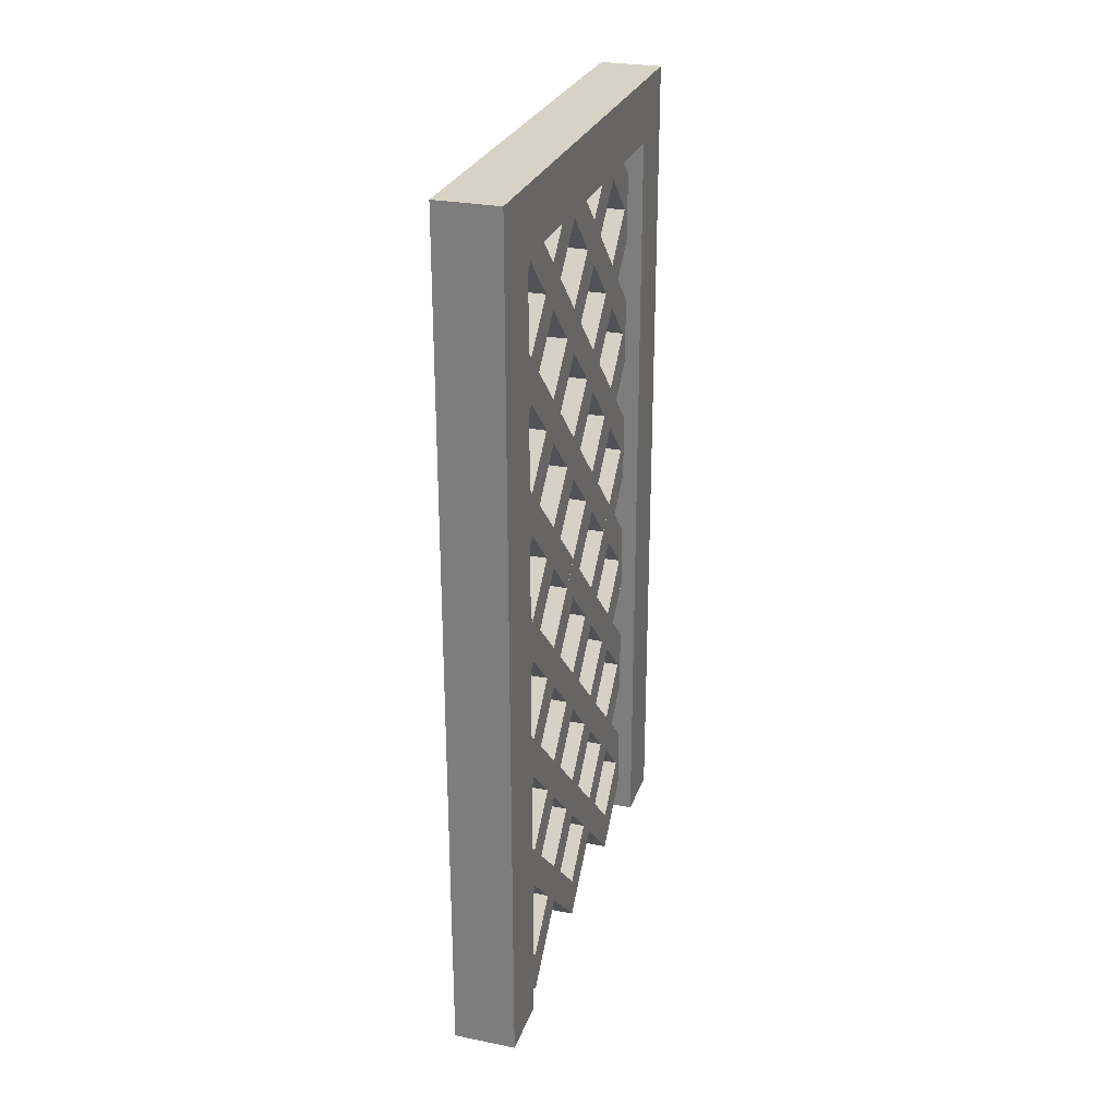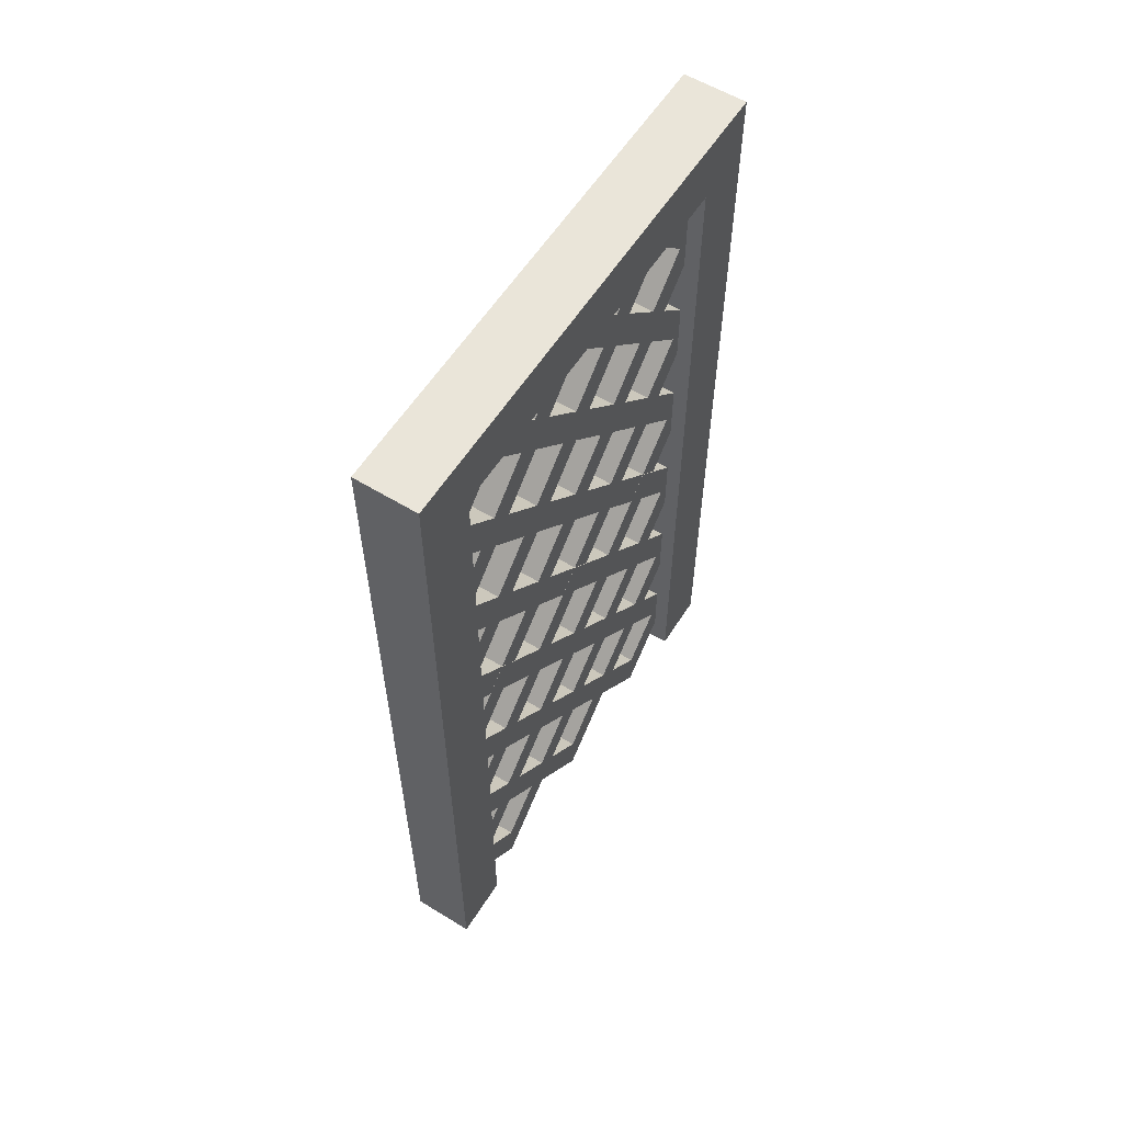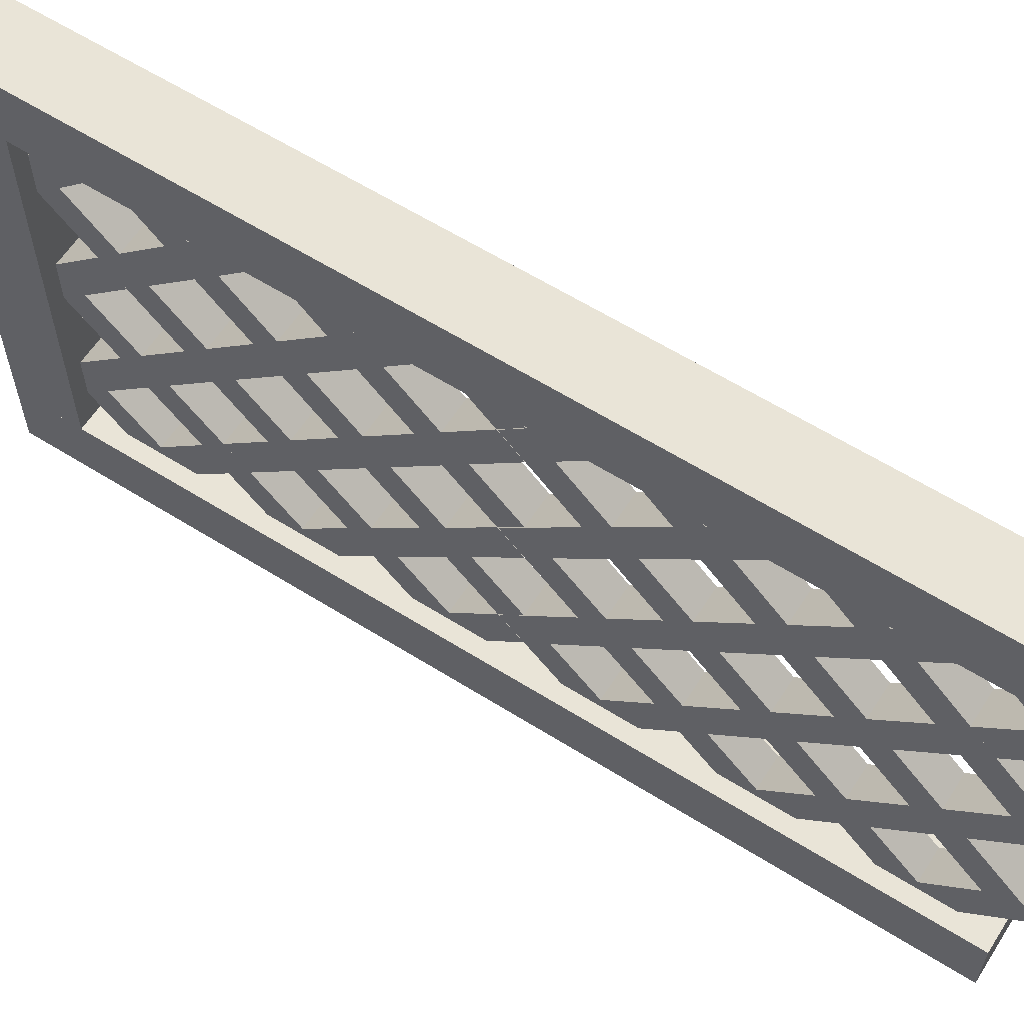
<metadata>
{"format":"obj","ext":"obj","renderer":"f3d","projection":"perspective","resolution":1024,"background":"white","views":[{"elev":27.2,"azim":17.1,"up":"+Y"},{"elev":58.5,"azim":32.2,"up":"+Y"},{"elev":61.1,"azim":-57.4,"up":"+Z"}]}
</metadata>
<code>
o cube
v 0.0625 1.719 -0.375
v 0.0625 1.719 -0.5
v 0.0625 0 -0.375
v 0.0625 0 -0.5
v -0.0625 1.719 -0.375
v -0.0625 1.719 -0.5
v -0.0625 0 -0.375
v -0.0625 0 -0.5
f 2 1 3 4
f 7 5 6 8
f 5 1 2 6
f 4 3 7 8
f 3 1 5 7
f 6 2 4 8
o cube
v 0.0625 1.719 0.5
v 0.0625 1.719 0.375
v 0.0625 0 0.5
v 0.0625 0 0.375
v -0.0625 1.719 0.5
v -0.0625 1.719 0.375
v -0.0625 0 0.5
v -0.0625 0 0.375
f 10 9 11 12
f 15 13 14 16
f 13 9 10 14
f 12 11 15 16
f 11 9 13 15
f 14 10 12 16
o cube
v 0.0625 1.719 0.375
v 0.0625 1.719 -0.375
v 0.0625 1.594 0.375
v 0.0625 1.594 -0.375
v -0.0625 1.719 0.375
v -0.0625 1.719 -0.375
v -0.0625 1.594 0.375
v -0.0625 1.594 -0.375
f 18 17 19 20
f 23 21 22 24
f 21 17 18 22
f 20 19 23 24
f 19 17 21 23
f 22 18 20 24
o cube
v -0.03125 0.3982 -0.08839
v 0.03125 0.00046 0.221
v 0.03125 0.1772 0.3977
v 0.03125 -0.04373 0.2652
v 0.03125 0.133 0.4419
v -0.03125 0.00046 0.221
v -0.03125 0.1772 0.3977
v -0.03125 -0.04373 0.2652
v -0.03125 0.133 0.4419
v 0.03125 0.00046 -0.04419
v 0.03125 0.4424 0.3977
v 0.03125 -0.04373 2.776e-17
v 0.03125 0.3982 0.4419
v -0.03125 0.00046 -0.04419
v -0.03125 0.4424 0.3977
v -0.03125 -0.04373 2.776e-17
v -0.03125 0.3982 0.4419
v 0.03125 0.00046 -0.3094
v 0.03125 0.7076 0.3977
v 0.03125 -0.04373 -0.2652
v 0.03125 0.6634 0.4419
v -0.03125 0.00046 -0.3094
v -0.03125 0.7076 0.3977
v -0.03125 -0.04373 -0.2652
v -0.03125 0.6634 0.4419
v 0.03125 0.133 -0.4419
v 0.03125 0.8401 0.2652
v 0.03125 0.08885 -0.3977
v 0.03125 0.796 0.3094
v -0.03125 0.133 -0.4419
v -0.03125 0.8401 0.2652
v -0.03125 0.08885 -0.3977
v -0.03125 0.796 0.3094
v 0.03125 0.3982 -0.4419
v 0.03125 0.8401 -5.551e-17
v 0.03125 0.354 -0.3977
v 0.03125 0.796 0.04419
v -0.03125 0.3982 -0.4419
v -0.03125 0.8401 -5.551e-17
v -0.03125 0.354 -0.3977
v -0.03125 0.796 0.04419
v 0.03125 0.6634 -0.4419
v 0.03125 0.8401 -0.2652
v 0.03125 0.6192 -0.3977
v 0.03125 0.796 -0.221
v -0.03125 0.6634 -0.4419
v -0.03125 0.8401 -0.2652
v -0.03125 0.6192 -0.3977
v -0.03125 0.796 -0.221
v 0.03125 0.1772 0.3977
v 0.03125 0.2656 0.3094
v 0.03125 0.133 0.3536
v 0.03125 0.2214 0.2652
v -0.03125 0.1772 0.3977
v -0.03125 0.2656 0.3094
v -0.03125 0.133 0.3536
v -0.03125 0.2214 0.2652
v 0.03125 0.3098 0.2652
v 0.03125 0.3982 0.1768
v 0.03125 0.2656 0.221
v 0.03125 0.354 0.1326
v -0.03125 0.3098 0.2652
v -0.03125 0.3982 0.1768
v -0.03125 0.2656 0.221
v -0.03125 0.354 0.1326
v 0.03125 0.4424 0.1326
v 0.03125 0.5308 0.04419
v 0.03125 0.3982 0.08839
v 0.03125 0.4866 0
v -0.03125 0.4424 0.1326
v -0.03125 0.5308 0.04419
v -0.03125 0.3982 0.08839
v -0.03125 0.4866 0
v 0.03125 0.575 0
v 0.03125 0.6634 -0.08839
v 0.03125 0.5308 -0.04419
v 0.03125 0.6192 -0.1326
v -0.03125 0.575 0
v -0.03125 0.6634 -0.08839
v -0.03125 0.5308 -0.04419
v -0.03125 0.6192 -0.1326
v 0.03125 0.7076 -0.1326
v 0.03125 0.796 -0.221
v 0.03125 0.6634 -0.1768
v 0.03125 0.7518 -0.2652
v -0.03125 0.7076 -0.1326
v -0.03125 0.796 -0.221
v -0.03125 0.6634 -0.1768
v -0.03125 0.7518 -0.2652
v 0.03125 0.575 -0.2652
v 0.03125 0.6634 -0.3536
v 0.03125 0.5308 -0.3094
v 0.03125 0.6192 -0.3977
v -0.03125 0.575 -0.2652
v -0.03125 0.6634 -0.3536
v -0.03125 0.5308 -0.3094
v -0.03125 0.6192 -0.3977
v 0.03125 0.1772 0.1326
v 0.03125 0.2656 0.04419
v 0.03125 0.133 0.08839
v 0.03125 0.2214 3.469e-18
v -0.03125 0.1772 0.1326
v -0.03125 0.2656 0.04419
v -0.03125 0.133 0.08839
v -0.03125 0.2214 3.469e-18
v 0.03125 0.3098 -3.469e-18
v 0.03125 0.3982 -0.08839
v 0.03125 0.2656 -0.04419
v 0.03125 0.354 -0.1326
v -0.03125 0.3098 -3.469e-18
v -0.03125 0.2656 -0.04419
v -0.03125 0.354 -0.1326
v 0.03125 0.4424 -0.1326
v 0.03125 0.5308 -0.221
v 0.03125 0.3982 -0.1768
v 0.03125 0.4866 -0.2652
v -0.03125 0.4424 -0.1326
v -0.03125 0.5308 -0.221
v -0.03125 0.3982 -0.1768
v -0.03125 0.4866 -0.2652
v 0.03125 0.04465 0.2652
v 0.03125 0.133 0.1768
v 0.03125 0.00046 0.221
v 0.03125 0.08885 0.1326
v -0.03125 0.04465 0.2652
v -0.03125 0.133 0.1768
v -0.03125 0.00046 0.221
v -0.03125 0.08885 0.1326
v 0.03125 0.04465 0
v 0.03125 0.133 -0.08839
v 0.03125 0.00046 -0.04419
v 0.03125 0.08885 -0.1326
v -0.03125 0.04465 0
v -0.03125 0.133 -0.08839
v -0.03125 0.00046 -0.04419
v -0.03125 0.08885 -0.1326
v 0.03125 0.1772 -0.1326
v 0.03125 0.2656 -0.221
v 0.03125 0.133 -0.1768
v 0.03125 0.2214 -0.2652
v -0.03125 0.1772 -0.1326
v -0.03125 0.2656 -0.221
v -0.03125 0.133 -0.1768
v -0.03125 0.2214 -0.2652
v 0.03125 0.3098 -0.2652
v 0.03125 0.3982 -0.3536
v 0.03125 0.2656 -0.3094
v 0.03125 0.354 -0.3977
v -0.03125 0.3098 -0.2652
v -0.03125 0.3982 -0.3536
v -0.03125 0.2656 -0.3094
v -0.03125 0.354 -0.3977
v 0.03125 0.04465 -0.2652
v 0.03125 0.133 -0.3536
v 0.03125 0.00046 -0.3094
v 0.03125 0.08885 -0.3977
v -0.03125 0.04465 -0.2652
v -0.03125 0.133 -0.3536
v -0.03125 0.00046 -0.3094
v -0.03125 0.08885 -0.3977
v 0.03125 0.4424 0.3977
v 0.03125 0.5308 0.3094
v 0.03125 0.3982 0.3536
v 0.03125 0.4866 0.2652
v -0.03125 0.4424 0.3977
v -0.03125 0.5308 0.3094
v -0.03125 0.3982 0.3536
v -0.03125 0.4866 0.2652
v 0.03125 0.575 0.2652
v 0.03125 0.6634 0.1768
v 0.03125 0.5308 0.221
v 0.03125 0.6192 0.1326
v -0.03125 0.575 0.2652
v -0.03125 0.6634 0.1768
v -0.03125 0.5308 0.221
v -0.03125 0.6192 0.1326
v 0.03125 0.7076 0.1326
v 0.03125 0.796 0.04419
v 0.03125 0.6634 0.08839
v 0.03125 0.7518 0
v -0.03125 0.7076 0.1326
v -0.03125 0.796 0.04419
v -0.03125 0.6634 0.08839
v -0.03125 0.7518 0
v 0.03125 0.7076 0.3977
v 0.03125 0.796 0.3094
v 0.03125 0.6634 0.3536
v 0.03125 0.7518 0.2652
v -0.03125 0.7076 0.3977
v -0.03125 0.796 0.3094
v -0.03125 0.6634 0.3536
v -0.03125 0.7518 0.2652
f 28 26 27 29
f 31 30 32 33
f 27 26 30 31
f 32 28 29 33
f 30 26 28 32
f 29 27 31 33
f 36 34 35 37
f 39 38 40 41
f 35 34 38 39
f 40 36 37 41
f 38 34 36 40
f 37 35 39 41
f 44 42 43 45
f 47 46 48 49
f 43 42 46 47
f 48 44 45 49
f 46 42 44 48
f 45 43 47 49
f 52 50 51 53
f 55 54 56 57
f 51 50 54 55
f 56 52 53 57
f 54 50 52 56
f 53 51 55 57
f 60 58 59 61
f 63 62 64 65
f 59 58 62 63
f 64 60 61 65
f 62 58 60 64
f 61 59 63 65
f 68 66 67 69
f 71 70 72 73
f 67 66 70 71
f 72 68 69 73
f 70 66 68 72
f 69 67 71 73
f 75 74 76 77
f 80 78 79 81
f 78 74 75 79
f 77 76 80 81
f 76 74 78 80
f 79 75 77 81
f 83 82 84 85
f 88 86 87 89
f 86 82 83 87
f 85 84 88 89
f 84 82 86 88
f 87 83 85 89
f 91 90 92 93
f 96 94 95 97
f 94 90 91 95
f 93 92 96 97
f 92 90 94 96
f 95 91 93 97
f 99 98 100 101
f 104 102 103 105
f 102 98 99 103
f 101 100 104 105
f 100 98 102 104
f 103 99 101 105
f 107 106 108 109
f 112 110 111 113
f 110 106 107 111
f 109 108 112 113
f 108 106 110 112
f 111 107 109 113
f 115 114 116 117
f 120 118 119 121
f 118 114 115 119
f 117 116 120 121
f 116 114 118 120
f 119 115 117 121
f 123 122 124 125
f 128 126 127 129
f 126 122 123 127
f 125 124 128 129
f 124 122 126 128
f 127 123 125 129
f 131 130 132 133
f 135 134 25 136
f 134 130 131 25
f 133 132 135 136
f 132 130 134 135
f 25 131 133 136
f 138 137 139 140
f 143 141 142 144
f 141 137 138 142
f 140 139 143 144
f 139 137 141 143
f 142 138 140 144
f 146 145 147 148
f 151 149 150 152
f 149 145 146 150
f 148 147 151 152
f 147 145 149 151
f 150 146 148 152
f 154 153 155 156
f 159 157 158 160
f 157 153 154 158
f 156 155 159 160
f 155 153 157 159
f 158 154 156 160
f 162 161 163 164
f 167 165 166 168
f 165 161 162 166
f 164 163 167 168
f 163 161 165 167
f 166 162 164 168
f 170 169 171 172
f 175 173 174 176
f 173 169 170 174
f 172 171 175 176
f 171 169 173 175
f 174 170 172 176
f 178 177 179 180
f 183 181 182 184
f 181 177 178 182
f 180 179 183 184
f 179 177 181 183
f 182 178 180 184
f 186 185 187 188
f 191 189 190 192
f 189 185 186 190
f 188 187 191 192
f 187 185 189 191
f 190 186 188 192
f 194 193 195 196
f 199 197 198 200
f 197 193 194 198
f 196 195 199 200
f 195 193 197 199
f 198 194 196 200
f 202 201 203 204
f 207 205 206 208
f 205 201 202 206
f 204 203 207 208
f 203 201 205 207
f 206 202 204 208
f 210 209 211 212
f 215 213 214 216
f 213 209 210 214
f 212 211 215 216
f 211 209 213 215
f 214 210 212 216
o cube
v 0.03125 0.8415 0.2652
v 0.03125 0.9741 0.3977
v 0.03125 0.7973 0.3094
v 0.03125 0.9299 0.4419
v -0.03125 0.8415 0.2652
v -0.03125 0.9741 0.3977
v -0.03125 0.7973 0.3094
v -0.03125 0.9299 0.4419
v 0.03125 0.8415 1.388e-17
v 0.03125 1.239 0.3977
v 0.03125 0.7973 0.04419
v 0.03125 1.195 0.4419
v -0.03125 0.8415 1.388e-17
v -0.03125 1.239 0.3977
v -0.03125 0.7973 0.04419
v -0.03125 1.195 0.4419
v 0.03125 0.8415 -0.2652
v 0.03125 1.504 0.3977
v 0.03125 0.7973 -0.221
v 0.03125 1.46 0.4419
v -0.03125 0.8415 -0.2652
v -0.03125 1.504 0.3977
v -0.03125 0.7973 -0.221
v -0.03125 1.46 0.4419
v 0.03125 0.9299 -0.4419
v 0.03125 1.637 0.2652
v 0.03125 0.8857 -0.3977
v 0.03125 1.593 0.3094
v -0.03125 0.9299 -0.4419
v -0.03125 1.637 0.2652
v -0.03125 0.8857 -0.3977
v -0.03125 1.593 0.3094
v 0.03125 1.195 -0.4419
v 0.03125 1.637 5.551e-17
v 0.03125 1.151 -0.3977
v 0.03125 1.593 0.04419
v -0.03125 1.195 -0.4419
v -0.03125 1.637 5.551e-17
v -0.03125 1.151 -0.3977
v -0.03125 1.593 0.04419
v 0.03125 1.46 -0.4419
v 0.03125 1.637 -0.2652
v 0.03125 1.416 -0.3977
v 0.03125 1.593 -0.221
v -0.03125 1.46 -0.4419
v -0.03125 1.637 -0.2652
v -0.03125 1.416 -0.3977
v -0.03125 1.593 -0.221
v 0.03125 0.9741 0.3977
v 0.03125 1.062 0.3094
v 0.03125 0.9299 0.3536
v 0.03125 1.018 0.2652
v -0.03125 0.9741 0.3977
v -0.03125 1.062 0.3094
v -0.03125 0.9299 0.3536
v -0.03125 1.018 0.2652
v 0.03125 1.107 0.2652
v 0.03125 1.195 0.1768
v 0.03125 1.062 0.221
v 0.03125 1.151 0.1326
v -0.03125 1.107 0.2652
v -0.03125 1.195 0.1768
v -0.03125 1.062 0.221
v -0.03125 1.151 0.1326
v 0.03125 1.239 0.1326
v 0.03125 1.328 0.04419
v 0.03125 1.195 0.08839
v 0.03125 1.283 -1.388e-17
v -0.03125 1.239 0.1326
v -0.03125 1.328 0.04419
v -0.03125 1.195 0.08839
v -0.03125 1.283 -1.388e-17
v 0.03125 1.372 -2.776e-17
v 0.03125 1.46 -0.08839
v 0.03125 1.328 -0.04419
v 0.03125 1.416 -0.1326
v -0.03125 1.372 -2.776e-17
v -0.03125 1.46 -0.08839
v -0.03125 1.328 -0.04419
v -0.03125 1.416 -0.1326
v 0.03125 1.504 -0.1326
v 0.03125 1.593 -0.221
v 0.03125 1.46 -0.1768
v 0.03125 1.549 -0.2652
v -0.03125 1.504 -0.1326
v -0.03125 1.593 -0.221
v -0.03125 1.46 -0.1768
v -0.03125 1.549 -0.2652
v 0.03125 1.372 -0.2652
v 0.03125 1.46 -0.3536
v 0.03125 1.328 -0.3094
v 0.03125 1.416 -0.3977
v -0.03125 1.372 -0.2652
v -0.03125 1.46 -0.3536
v -0.03125 1.328 -0.3094
v -0.03125 1.416 -0.3977
v 0.03125 0.9741 0.1326
v 0.03125 1.062 0.04419
v 0.03125 0.9299 0.08839
v 0.03125 1.018 3.469e-18
v -0.03125 0.9741 0.1326
v -0.03125 1.062 0.04419
v -0.03125 0.9299 0.08839
v -0.03125 1.018 3.469e-18
v 0.03125 1.107 -3.469e-18
v 0.03125 1.195 -0.08839
v 0.03125 1.062 -0.04419
v 0.03125 1.151 -0.1326
v -0.03125 1.107 -3.469e-18
v -0.03125 1.195 -0.08839
v -0.03125 1.062 -0.04419
v -0.03125 1.151 -0.1326
v 0.03125 1.239 -0.1326
v 0.03125 1.328 -0.221
v 0.03125 1.195 -0.1768
v 0.03125 1.283 -0.2652
v -0.03125 1.239 -0.1326
v -0.03125 1.328 -0.221
v -0.03125 1.195 -0.1768
v -0.03125 1.283 -0.2652
v 0.03125 0.8415 0.2652
v 0.03125 0.9299 0.1768
v 0.03125 0.7973 0.221
v 0.03125 0.8857 0.1326
v -0.03125 0.8415 0.2652
v -0.03125 0.9299 0.1768
v -0.03125 0.7973 0.221
v -0.03125 0.8857 0.1326
v 0.03125 0.8415 1.388e-17
v 0.03125 0.9299 -0.08839
v 0.03125 0.7973 -0.04419
v 0.03125 0.8857 -0.1326
v -0.03125 0.8415 1.388e-17
v -0.03125 0.9299 -0.08839
v -0.03125 0.7973 -0.04419
v -0.03125 0.8857 -0.1326
v 0.03125 0.9741 -0.1326
v 0.03125 1.062 -0.221
v 0.03125 0.9299 -0.1768
v 0.03125 1.018 -0.2652
v -0.03125 0.9741 -0.1326
v -0.03125 1.062 -0.221
v -0.03125 0.9299 -0.1768
v -0.03125 1.018 -0.2652
v 0.03125 1.107 -0.2652
v 0.03125 1.195 -0.3536
v 0.03125 1.062 -0.3094
v 0.03125 1.151 -0.3977
v -0.03125 1.107 -0.2652
v -0.03125 1.195 -0.3536
v -0.03125 1.062 -0.3094
v -0.03125 1.151 -0.3977
v 0.03125 0.8415 -0.2652
v 0.03125 0.9299 -0.3536
v 0.03125 0.7973 -0.3094
v 0.03125 0.8857 -0.3977
v -0.03125 0.8415 -0.2652
v -0.03125 0.9299 -0.3536
v -0.03125 0.7973 -0.3094
v -0.03125 0.8857 -0.3977
v 0.03125 1.239 0.3977
v 0.03125 1.328 0.3094
v 0.03125 1.195 0.3536
v 0.03125 1.283 0.2652
v -0.03125 1.239 0.3977
v -0.03125 1.328 0.3094
v -0.03125 1.195 0.3536
v -0.03125 1.283 0.2652
v 0.03125 1.372 0.2652
v 0.03125 1.46 0.1768
v 0.03125 1.328 0.221
v 0.03125 1.416 0.1326
v -0.03125 1.372 0.2652
v -0.03125 1.46 0.1768
v -0.03125 1.328 0.221
v -0.03125 1.416 0.1326
v 0.03125 1.504 0.1326
v 0.03125 1.593 0.04419
v 0.03125 1.46 0.08839
v 0.03125 1.549 2.776e-17
v -0.03125 1.504 0.1326
v -0.03125 1.593 0.04419
v -0.03125 1.46 0.08839
v -0.03125 1.549 2.776e-17
v 0.03125 1.504 0.3977
v 0.03125 1.593 0.3094
v 0.03125 1.46 0.3536
v 0.03125 1.549 0.2652
v -0.03125 1.504 0.3977
v -0.03125 1.593 0.3094
v -0.03125 1.46 0.3536
v -0.03125 1.549 0.2652
f 219 217 218 220
f 222 221 223 224
f 218 217 221 222
f 223 219 220 224
f 221 217 219 223
f 220 218 222 224
f 227 225 226 228
f 230 229 231 232
f 226 225 229 230
f 231 227 228 232
f 229 225 227 231
f 228 226 230 232
f 235 233 234 236
f 238 237 239 240
f 234 233 237 238
f 239 235 236 240
f 237 233 235 239
f 236 234 238 240
f 243 241 242 244
f 246 245 247 248
f 242 241 245 246
f 247 243 244 248
f 245 241 243 247
f 244 242 246 248
f 251 249 250 252
f 254 253 255 256
f 250 249 253 254
f 255 251 252 256
f 253 249 251 255
f 252 250 254 256
f 259 257 258 260
f 262 261 263 264
f 258 257 261 262
f 263 259 260 264
f 261 257 259 263
f 260 258 262 264
f 266 265 267 268
f 271 269 270 272
f 269 265 266 270
f 268 267 271 272
f 267 265 269 271
f 270 266 268 272
f 274 273 275 276
f 279 277 278 280
f 277 273 274 278
f 276 275 279 280
f 275 273 277 279
f 278 274 276 280
f 282 281 283 284
f 287 285 286 288
f 285 281 282 286
f 284 283 287 288
f 283 281 285 287
f 286 282 284 288
f 290 289 291 292
f 295 293 294 296
f 293 289 290 294
f 292 291 295 296
f 291 289 293 295
f 294 290 292 296
f 298 297 299 300
f 303 301 302 304
f 301 297 298 302
f 300 299 303 304
f 299 297 301 303
f 302 298 300 304
f 306 305 307 308
f 311 309 310 312
f 309 305 306 310
f 308 307 311 312
f 307 305 309 311
f 310 306 308 312
f 314 313 315 316
f 319 317 318 320
f 317 313 314 318
f 316 315 319 320
f 315 313 317 319
f 318 314 316 320
f 322 321 323 324
f 327 325 326 328
f 325 321 322 326
f 324 323 327 328
f 323 321 325 327
f 326 322 324 328
f 330 329 331 332
f 335 333 334 336
f 333 329 330 334
f 332 331 335 336
f 331 329 333 335
f 334 330 332 336
f 338 337 339 340
f 343 341 342 344
f 341 337 338 342
f 340 339 343 344
f 339 337 341 343
f 342 338 340 344
f 346 345 347 348
f 351 349 350 352
f 349 345 346 350
f 348 347 351 352
f 347 345 349 351
f 350 346 348 352
f 354 353 355 356
f 359 357 358 360
f 357 353 354 358
f 356 355 359 360
f 355 353 357 359
f 358 354 356 360
f 362 361 363 364
f 367 365 366 368
f 365 361 362 366
f 364 363 367 368
f 363 361 365 367
f 366 362 364 368
f 370 369 371 372
f 375 373 374 376
f 373 369 370 374
f 372 371 375 376
f 371 369 373 375
f 374 370 372 376
f 378 377 379 380
f 383 381 382 384
f 381 377 378 382
f 380 379 383 384
f 379 377 381 383
f 382 378 380 384
f 386 385 387 388
f 391 389 390 392
f 389 385 386 390
f 388 387 391 392
f 387 385 389 391
f 390 386 388 392
f 394 393 395 396
f 399 397 398 400
f 397 393 394 398
f 396 395 399 400
f 395 393 397 399
f 398 394 396 400
f 402 401 403 404
f 407 405 406 408
f 405 401 402 406
f 404 403 407 408
f 403 401 405 407
f 406 402 404 408

</code>
